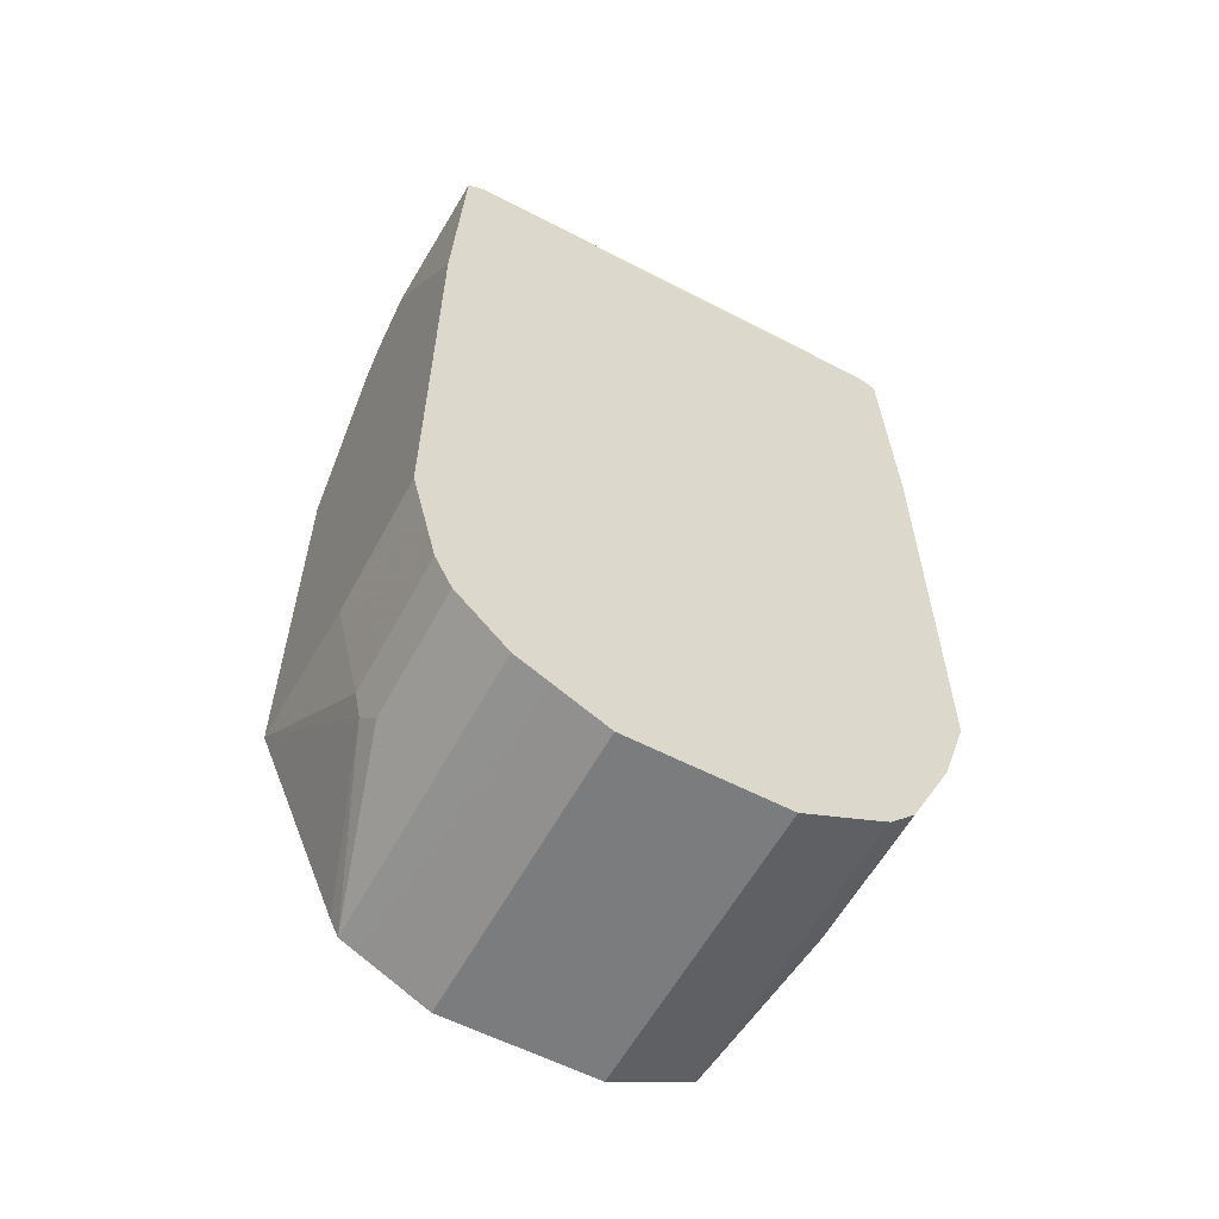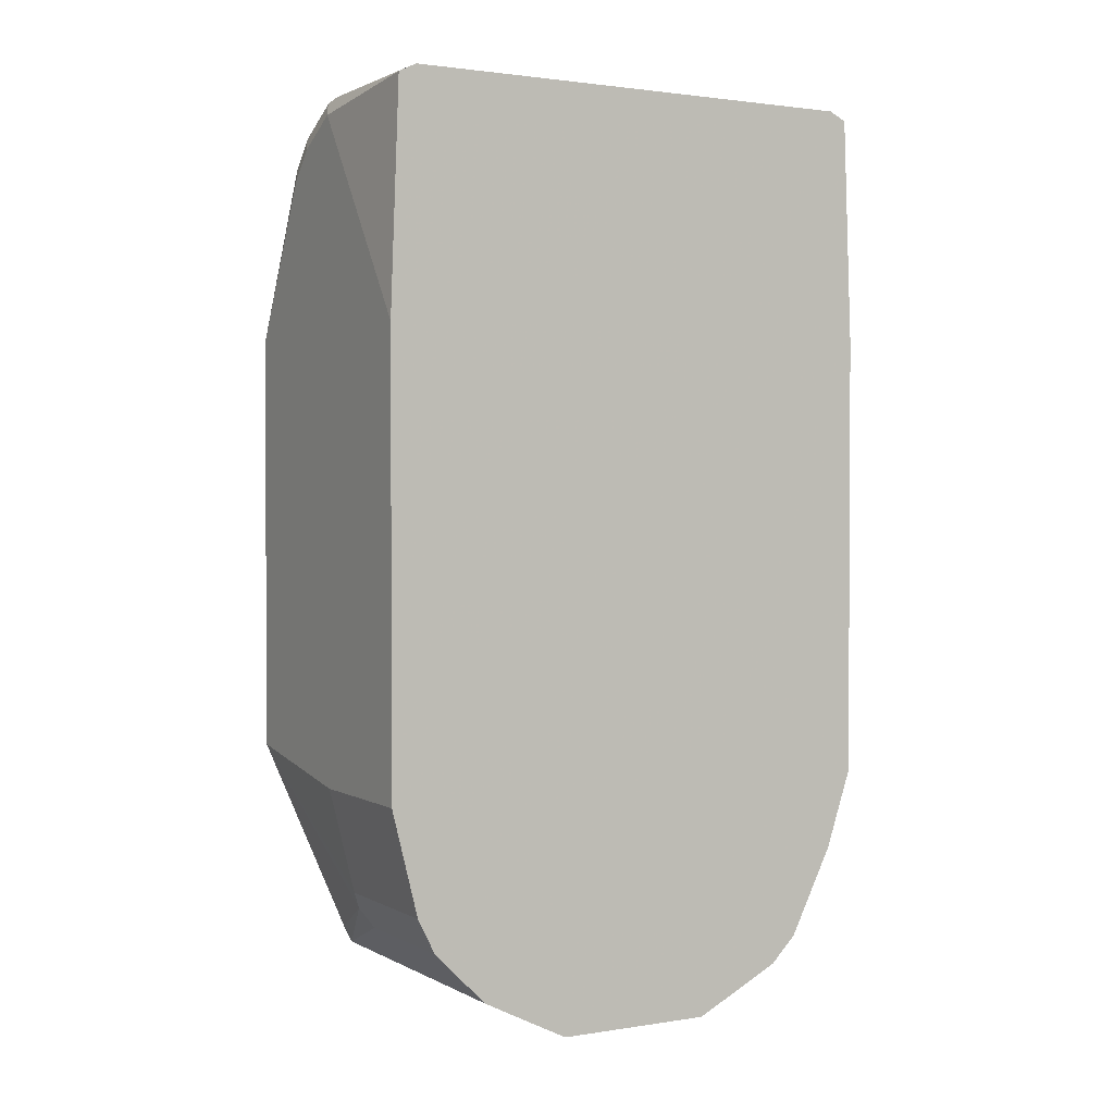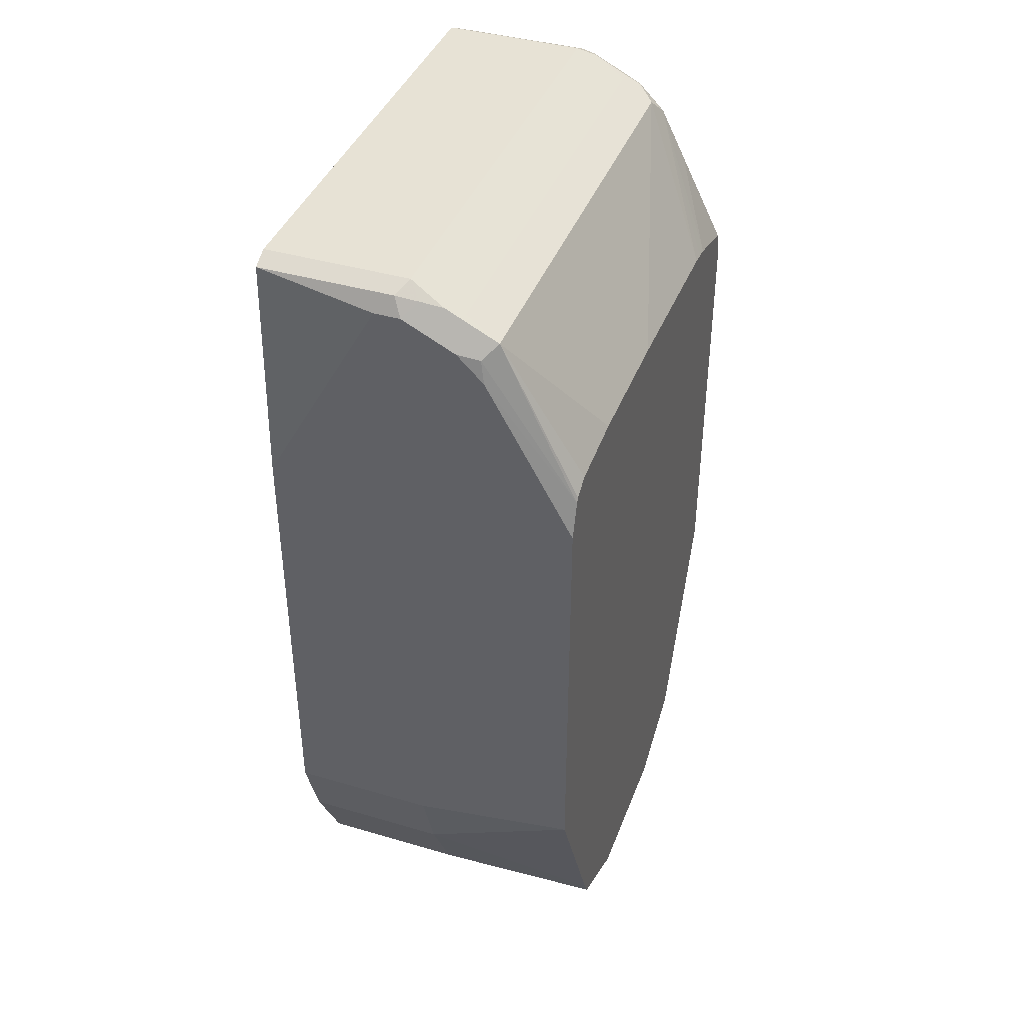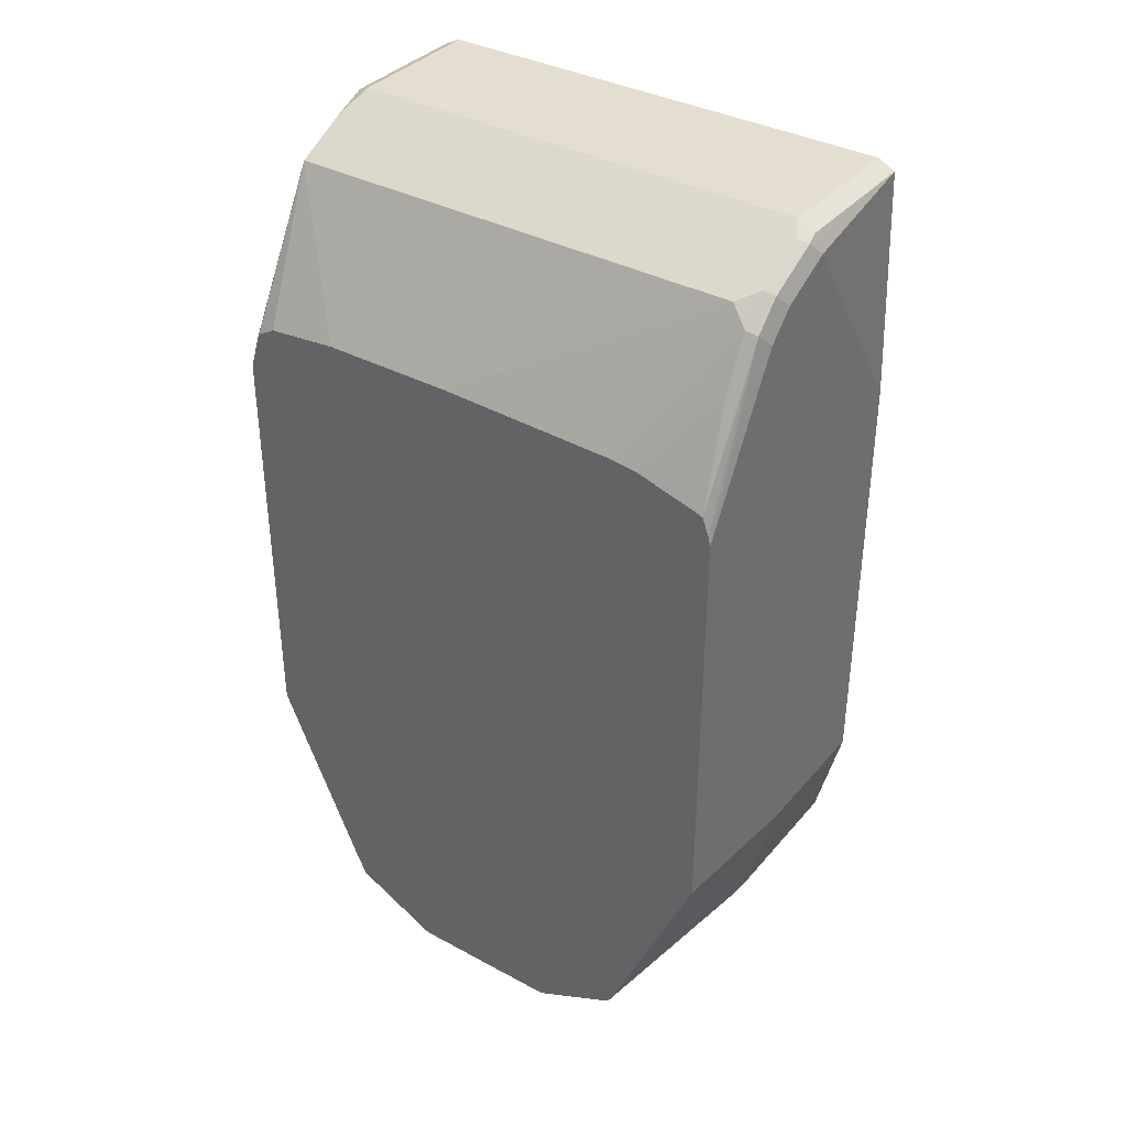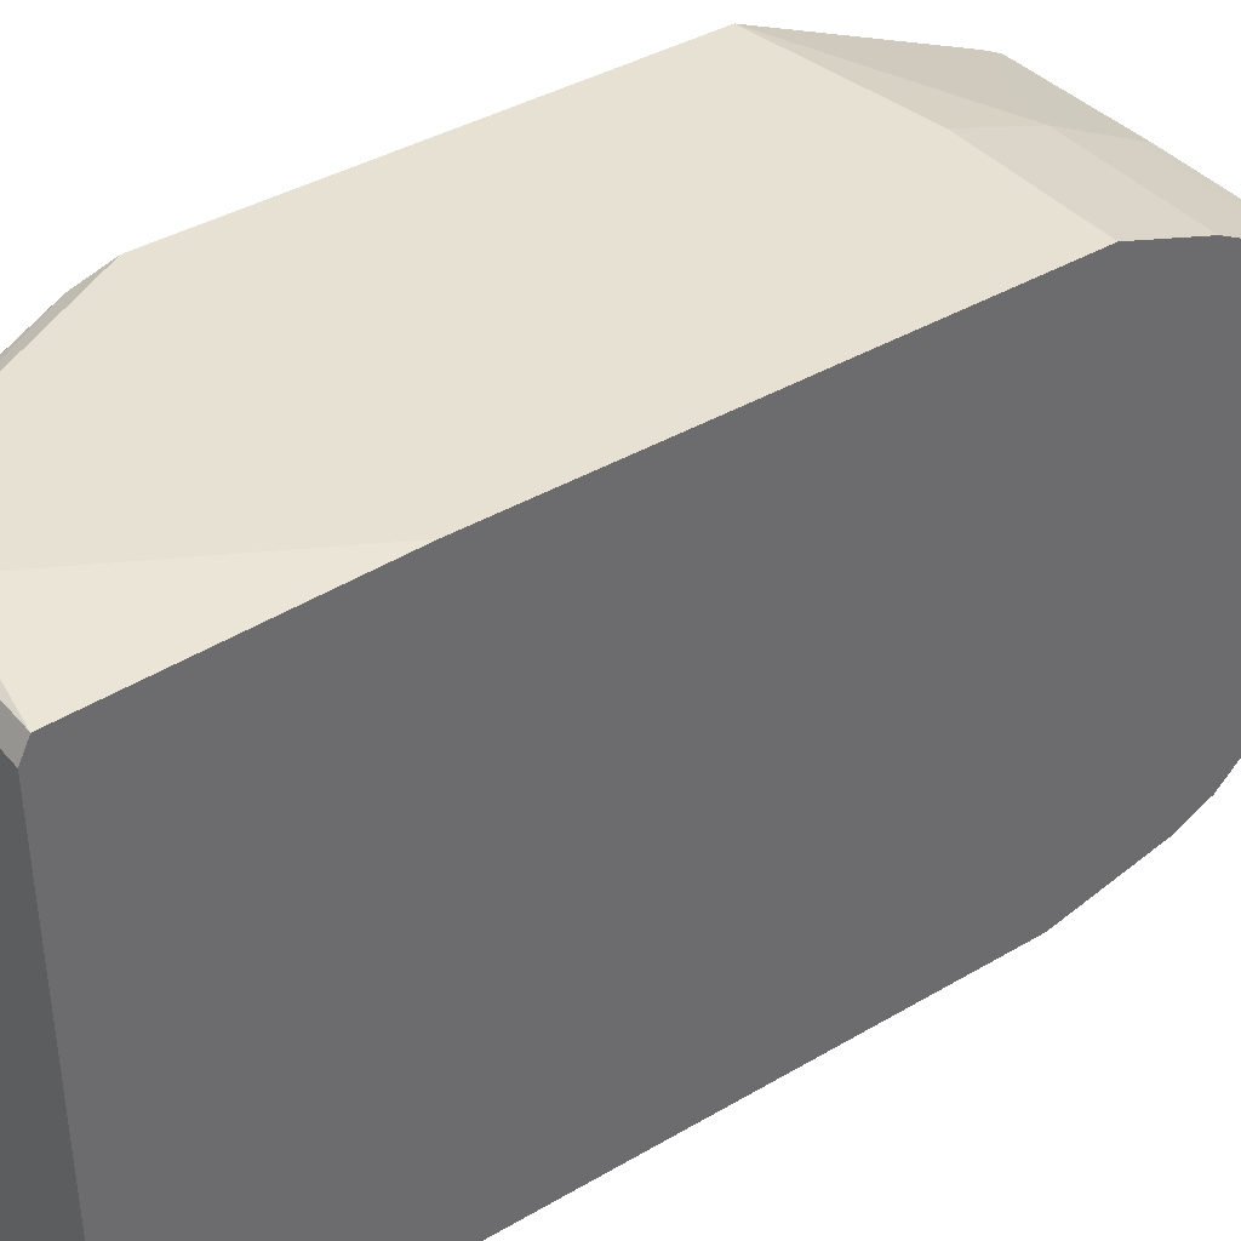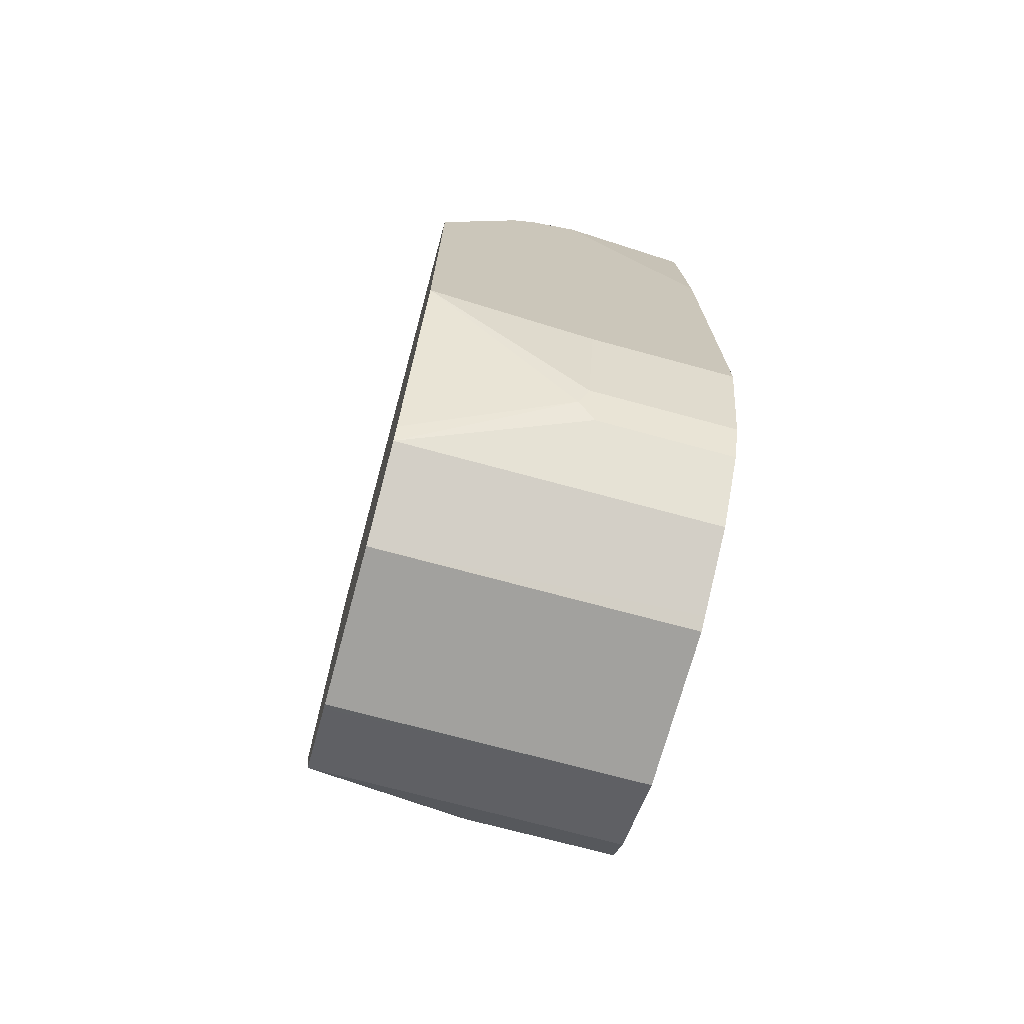
<metadata>
{"format":"obj","ext":"obj","renderer":"f3d","projection":"perspective","resolution":1024,"background":"white","views":[{"elev":-58.7,"azim":61.8,"up":"+Z"},{"elev":1.7,"azim":60.4,"up":"+Z"},{"elev":40.5,"azim":-160.2,"up":"+Z"},{"elev":36.5,"azim":-55.0,"up":"+Z"},{"elev":39.4,"azim":53.9,"up":"+Y"},{"elev":-72.1,"azim":-15.2,"up":"+Z"}]}
</metadata>
<code>
v 0.3145 0.09829 -0.03932
v 0.2818 0.09173 -0.04589
v 0.3014 0.09173 -0.03606
v 0.3096 0.09337 -0.03441
v 0.3178 0.095 -0.03279
v 0.3244 0.09829 -0.03932
v 0.2949 0.09829 -0.04916
v 0.2818 -0.08517 -0.04589
v 0.2949 0.08846 -0.03932
v 0.2867 0.09664 -0.05081
v 0.2525 0.09429 -0.1051
v 0.2525 0.09337 -0.1032
v 0.2525 0.08644 -0.0992
v 0.2525 0.05896 -0.09677
v 0.3145 0.08846 -0.02952
v 0.3014 -0.08517 -0.03606
v 0.3685 0.095 -0.03279
v 0.3685 0.09829 -0.118
v 0.2851 0.09829 -0.05899
v 0.2785 -0.09173 -0.05246
v 0.2883 -0.09173 -0.04262
v 0.2949 -0.08846 -0.03932
v 0.2525 0.009814 -0.09677
v 0.2525 -0.05962 -0.09896
v 0.2525 0.09829 -0.118
v 0.3685 0.08846 -0.02952
v 0.3145 -0.08846 -0.02952
v 0.3685 0.09829 -0.2851
v 0.2687 -0.09173 -0.07209
v 0.2525 -0.09498 -0.1078
v 0.2802 -0.09583 -0.05407
v 0.29 -0.09583 -0.04424
v 0.2525 -0.06446 -0.09953
v 0.2525 -0.06951 -0.1002
v 0.308 -0.09173 -0.03279
v 0.2525 0.09829 -0.2752
v 0.3685 -0.08846 -0.02952
v 0.3096 -0.09583 -0.03441
v 0.3145 -0.095 -0.03279
v 0.3685 -0.09168 -0.0311
v 0.3685 0.08846 -0.3145
v 0.3145 0.09829 -0.2851
v 0.2525 -0.08536 -0.1048
v 0.2525 -0.09169 -0.1066
v 0.2525 -0.09751 -0.1145
v 0.2703 -0.09583 -0.07374
v 0.2525 -0.09829 -0.118
v 0.2851 -0.09829 -0.05899
v 0.3145 -0.09829 -0.03932
v 0.2949 -0.09829 -0.04916
v 0.3145 0.08846 -0.3145
v 0.2525 0.06552 -0.3506
v 0.3685 -0.095 -0.03279
v 0.3685 0.08357 -0.3243
v 0.2525 -0.09829 -0.2752
v 0.3685 -0.09829 -0.118
v 0.3145 0.07536 -0.3408
v 0.2525 0.06225 -0.3571
v 0.3685 0.07536 -0.3408
v 0.2525 -0.06552 -0.3506
v 0.3113 -0.08517 -0.3309
v 0.3145 -0.08846 -0.3244
v 0.3145 -0.09829 -0.2851
v 0.3685 -0.09829 -0.2851
v 0.3145 0.07207 -0.3473
v 0.3685 0.06225 -0.3571
v 0.2525 0.04915 -0.3637
v 0.3685 0.07207 -0.3473
v 0.2525 -0.06543 -0.3508
v 0.2525 -0.06225 -0.3571
v 0.3178 -0.0819 -0.3375
v 0.3685 -0.08604 -0.3292
v 0.3685 -0.08846 -0.3244
v 0.3685 0.04915 -0.3637
v 0.3685 0.04591 -0.3653
v 0.2525 0.03154 -0.3725
v 0.2525 -0.05588 -0.3603
v 0.3685 -0.06225 -0.3571
v 0.3685 -0.0819 -0.3375
v 0.3685 0.03281 -0.3718
v 0.2525 0.02948 -0.3735
v 0.3685 0.02948 -0.3735
v 0.2525 -0.04915 -0.3637
v 0.3685 -0.04915 -0.3637
v 0.2525 -0.02948 -0.3735
v 0.3685 -0.02948 -0.3735
v 0.2525 -0.03566 -0.3704
v 0.3685 -0.03431 -0.3711
f 29 44 30
f 31 48 32
f 30 45 46
f 30 46 31
f 31 46 45
f 31 45 47
f 31 47 48
f 32 49 38
f 47 55 63
f 32 50 49
f 36 42 51
f 36 51 52
f 38 53 39
f 38 49 53
f 39 53 40
f 41 54 51
f 29 43 44
f 32 48 50
f 29 34 43
f 17 54 41
f 28 41 51
f 47 63 64
f 17 41 28
f 17 28 18
f 20 29 30
f 20 30 31
f 20 31 32
f 20 32 21
f 20 24 33
f 28 51 42
f 20 33 34
f 21 32 38
f 21 38 35
f 21 35 22
f 22 35 27
f 27 35 38
f 27 38 39
f 27 39 40
f 27 40 37
f 20 34 29
f 47 64 56
f 85 88 87
f 47 49 50
f 62 73 64
f 62 64 63
f 67 74 75
f 67 75 76
f 70 77 78
f 70 78 79
f 70 79 71
f 71 79 72
f 62 72 73
f 75 80 76
f 76 82 81
f 77 83 84
f 77 84 78
f 81 82 86
f 81 86 85
f 83 87 88
f 83 88 84
f 85 86 88
f 76 80 82
f 47 56 49
f 62 71 72
f 61 70 71
f 47 50 48
f 49 56 53
f 51 54 57
f 51 57 58
f 51 58 52
f 54 59 57
f 55 60 61
f 55 61 62
f 61 71 62
f 55 62 63
f 57 68 65
f 57 65 58
f 58 65 68
f 58 68 66
f 58 66 74
f 58 74 67
f 60 69 61
f 61 69 70
f 57 59 68
f 17 68 59
f 17 59 54
f 17 74 66
f 2 23 8
f 3 15 4
f 3 9 22
f 3 22 16
f 3 16 27
f 3 27 15
f 4 15 5
f 5 15 26
f 2 14 23
f 5 26 17
f 7 19 10
f 8 20 21
f 8 21 22
f 8 23 24
f 8 24 20
f 10 19 11
f 11 25 36
f 11 36 52
f 6 17 18
f 11 52 58
f 2 13 14
f 2 11 12
f 17 66 68
f 1 2 3
f 1 3 4
f 1 4 5
f 1 5 17
f 1 17 6
f 1 6 18
f 1 18 28
f 2 12 13
f 1 28 42
f 1 25 19
f 1 19 7
f 1 7 2
f 2 8 22
f 2 22 9
f 2 9 3
f 2 7 10
f 2 10 11
f 1 42 36
f 11 58 67
f 1 36 25
f 11 76 81
f 15 37 26
f 16 22 27
f 17 26 37
f 17 37 40
f 17 40 53
f 17 53 56
f 17 56 64
f 17 64 73
f 15 27 37
f 17 73 72
f 17 79 78
f 17 78 84
f 17 88 86
f 17 86 82
f 17 82 80
f 17 80 75
f 11 67 76
f 17 75 74
f 17 72 79
f 11 19 25
f 17 84 88
f 11 14 13
f 11 85 87
f 11 13 12
f 11 81 85
f 11 87 83
f 11 83 77
f 11 70 69
f 11 69 60
f 11 60 55
f 11 55 47
f 11 77 70
f 11 45 30
f 11 30 44
f 11 23 14
f 11 44 43
f 11 43 34
f 11 34 33
f 11 47 45
f 11 33 24
f 11 24 23

</code>
